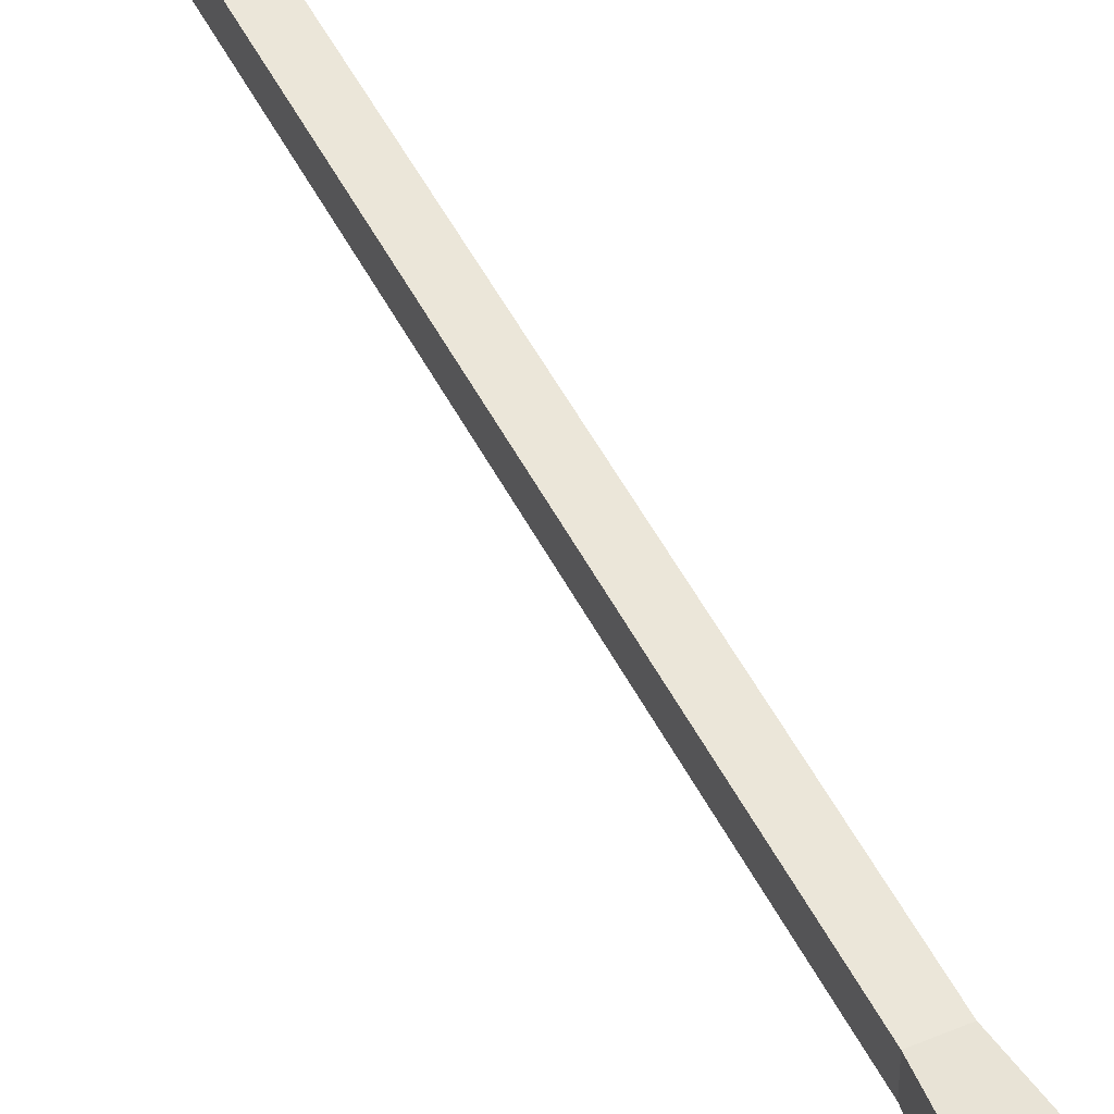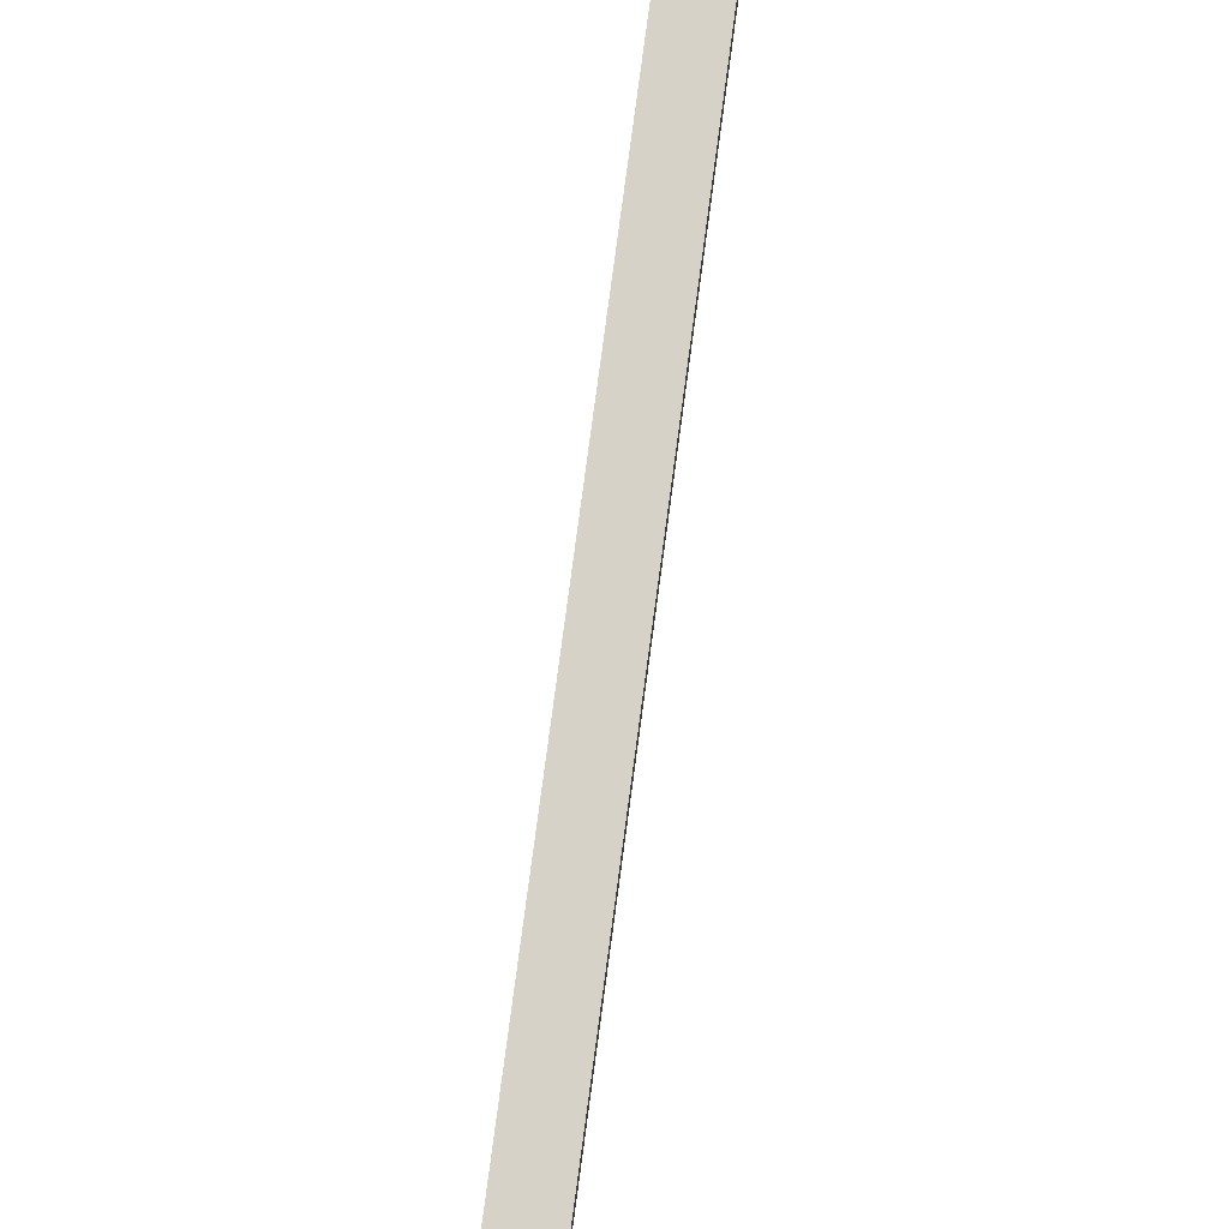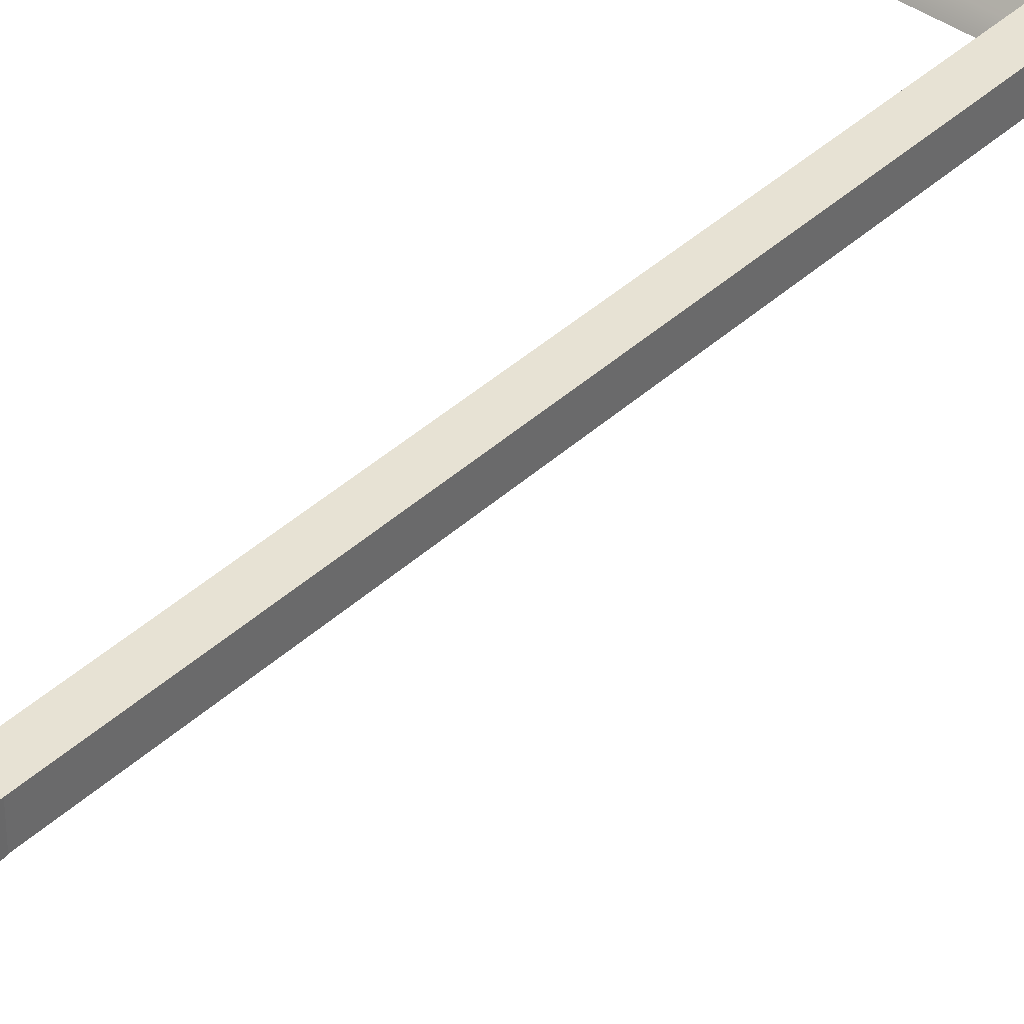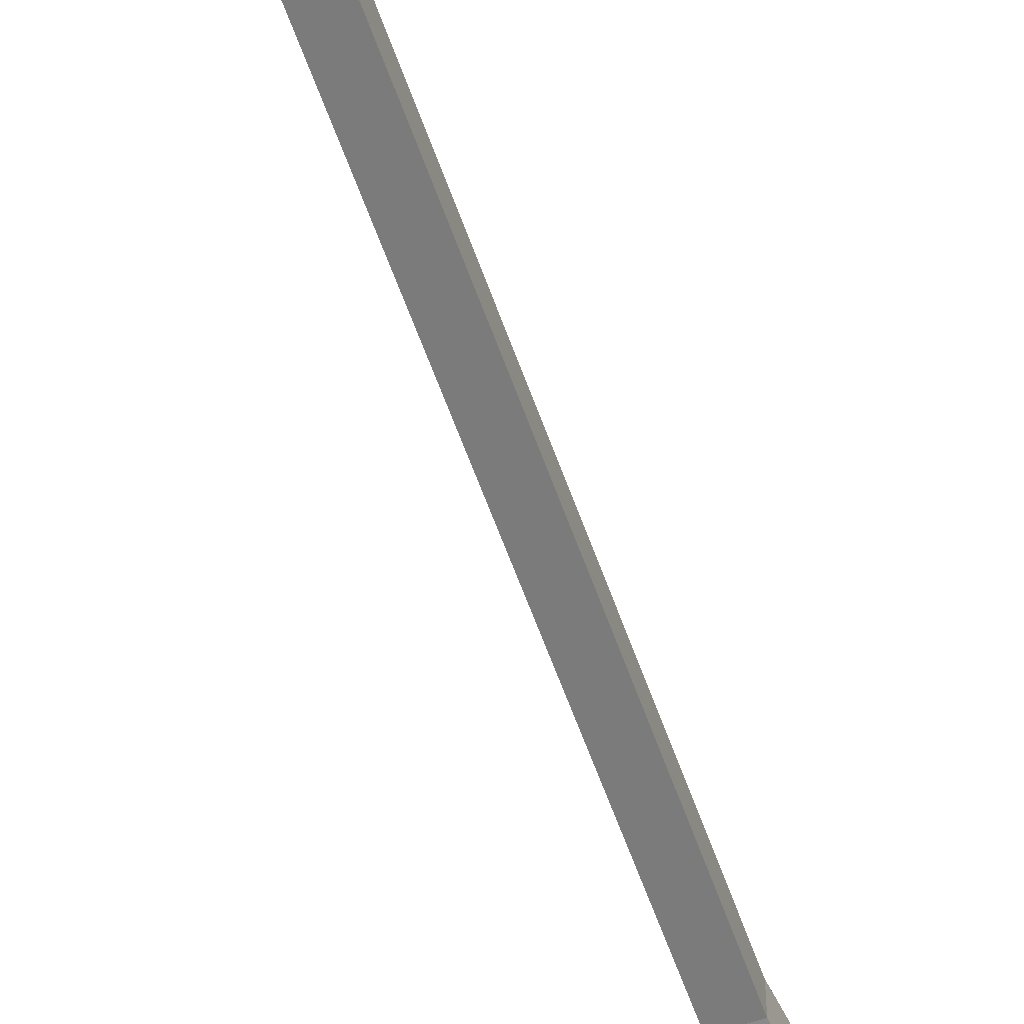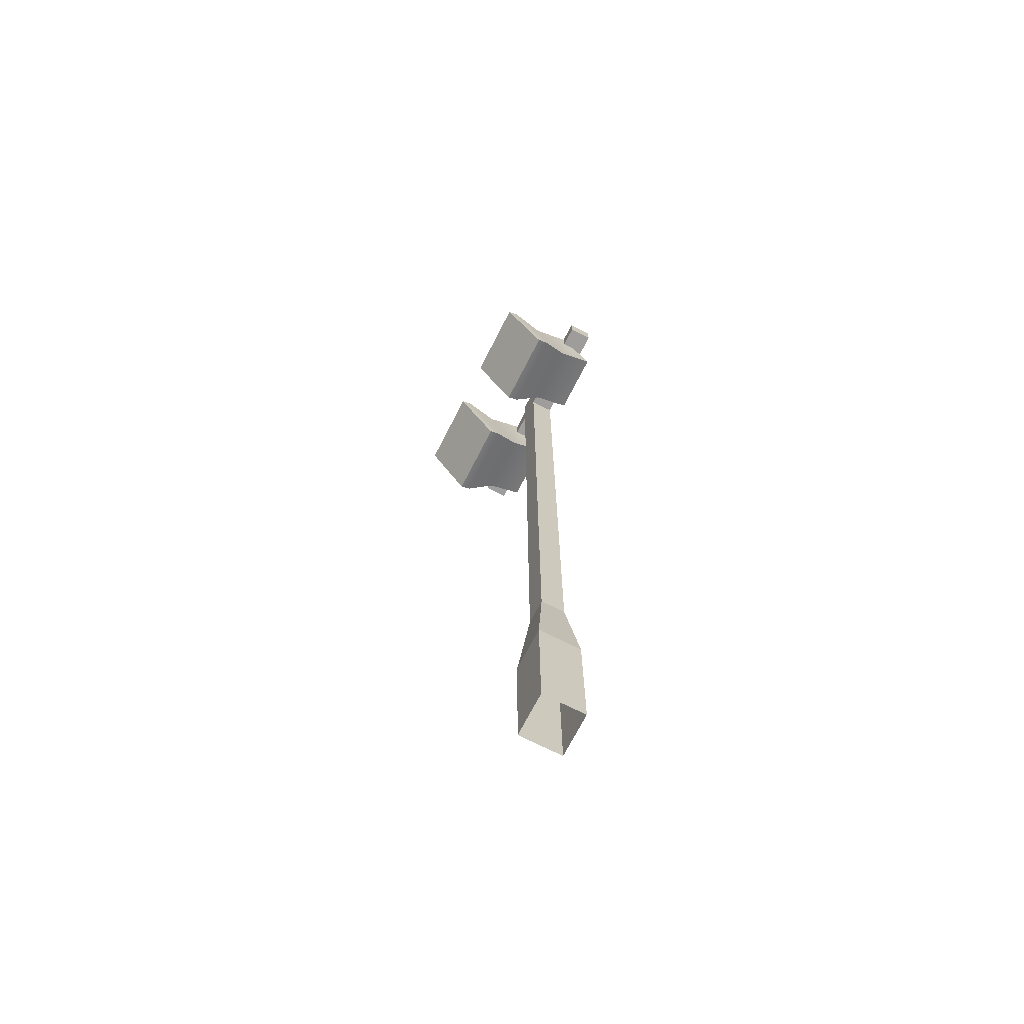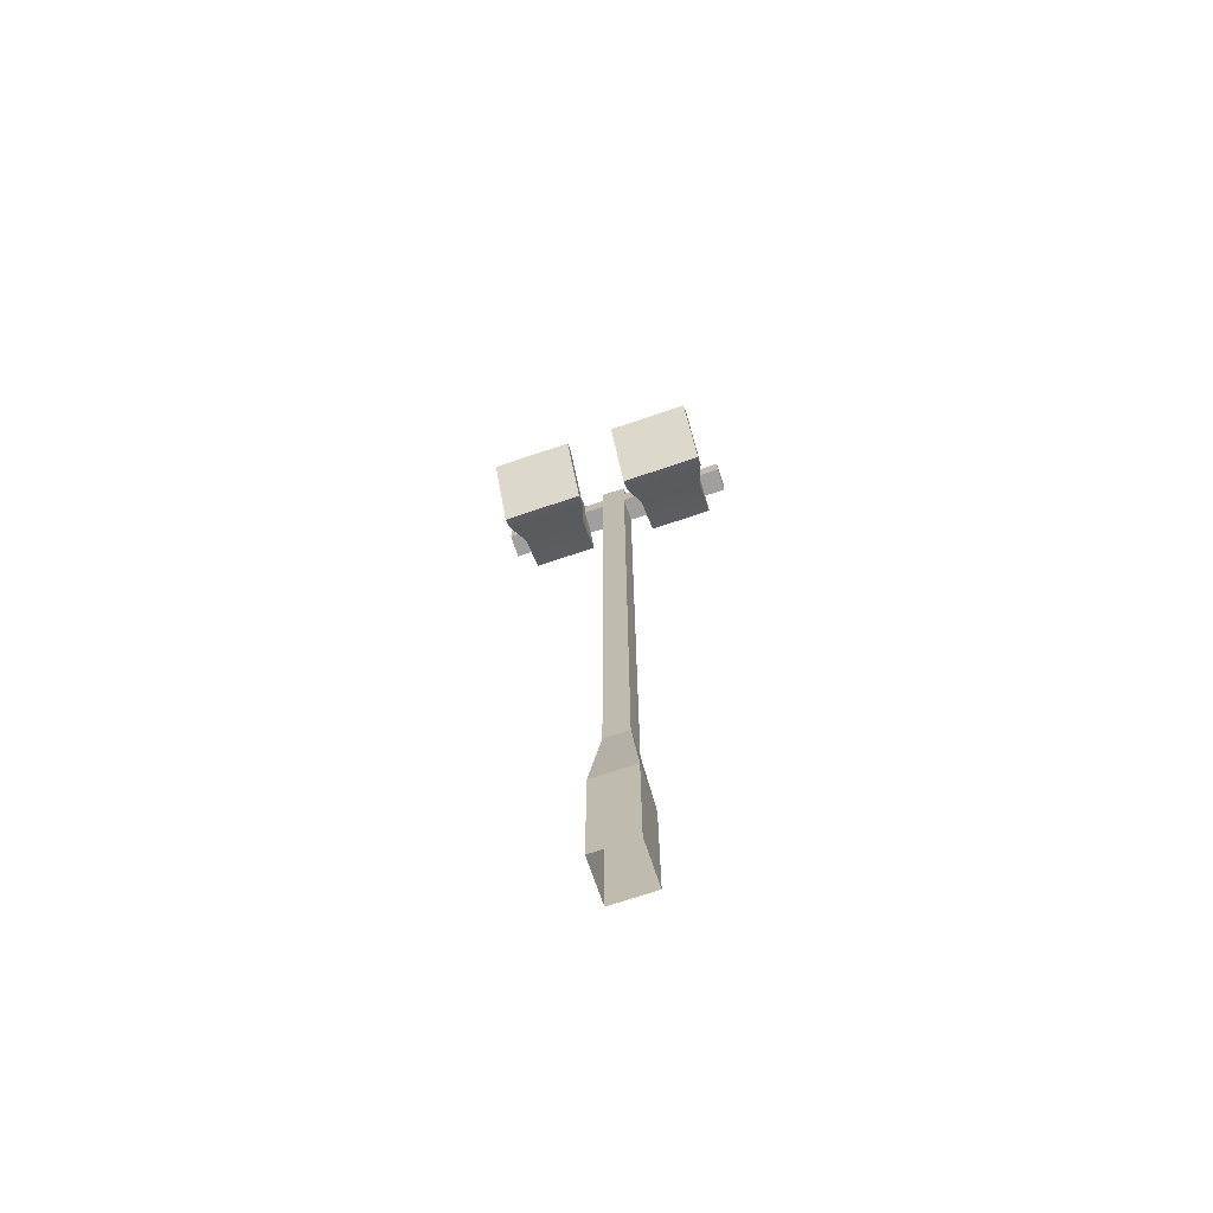
<metadata>
{"format":"obj","ext":"obj","renderer":"f3d","projection":"perspective","resolution":1024,"background":"white","views":[{"elev":48.0,"azim":-25.5,"up":"+Z"},{"elev":78.6,"azim":-172.4,"up":"+Z"},{"elev":39.9,"azim":41.4,"up":"+Z"},{"elev":-58.4,"azim":-160.9,"up":"+Z"},{"elev":-70.5,"azim":-117.0,"up":"+Y"},{"elev":-71.5,"azim":-161.4,"up":"+Y"}]}
</metadata>
<code>
g lightPost_exclusive
v 0.01 0.7557 -0.01
v 0.01 0.19 -0.01
v 0.01 0.7557 0.01
v 0.01 0.19 0.01
v 0.01 0.7757 0.01
v -0.01 0.7757 0.01
v 0.01 0.7957 0.01
v -0.01 0.7957 0.01
v -0.1 0.7757 0.01
v -0.1 0.7557 0.01
v 0.1 0.7757 0.01
v -0.01 0.7557 0.01
v 0.1 0.7557 0.01
v -0.01 0.19 0.01
v -0.01 0.19 -0.01
v -0.01 0.7557 -0.01
v 0.01 0.7957 -0.01
v -0.01 0.7957 -0.01
v 0.0176 0.11 0.0176
v -0.0176 0.11 0.0176
v -0.0176 0.11 -0.0176
v 0.0176 0.11 -0.0176
v 0.0176 0 -0.0176
v 0.0176 0 0.0176
v -0.0176 0 0.0176
v -0.0176 0 -0.0176
v 0.01 0.7757 -0.01
v -0.01 0.7757 -0.01
v -0.1 0.7557 -0.01
v -0.1 0.7757 -0.01
v -0.028 0.7757 -0.01
v -0.082 0.7757 -0.01
v 0.1 0.7757 -0.01
v 0.1 0.7557 -0.01
v 0.082 0.7757 -0.01
v 0.028 0.7757 -0.01
v -0.082 0.7557 -0.01
v 0.082 0.7557 0.001547
v 0.028 0.7557 0.001547
v 0.028 0.7557 -0.01
v 0.082 0.7557 -0.01
v -0.028 0.7557 0.001547
v -0.082 0.7557 0.001547
v -0.028 0.7557 -0.01
v 0.02071 0.744 -0.07946
v 0.02071 0.749 -0.0708
v 0.02071 0.6846 -0.04517
v 0.02071 0.6896 -0.03651
v 0.08929 0.6846 -0.04517
v 0.03269 0.695 -0.05116
v 0.03269 0.7336 -0.07347
v 0.07731 0.7336 -0.07347
v 0.07731 0.695 -0.05116
v 0.08929 0.744 -0.07946
v 0.028 0.7577 -0.04118
v 0.028 0.7109 -0.01418
v 0.08929 0.749 -0.0708
v 0.08929 0.6896 -0.03651
v 0.082 0.7577 -0.04118
v 0.082 0.7109 -0.01418
v 0.028 0.7289 0.017
v 0.082 0.7289 0.017
v -0.02071 0.749 -0.0708
v -0.02071 0.6896 -0.03651
v -0.028 0.7577 -0.04118
v -0.028 0.7109 -0.01418
v -0.08929 0.744 -0.07946
v -0.08929 0.749 -0.0708
v -0.08929 0.6846 -0.04517
v -0.08929 0.6896 -0.03651
v -0.028 0.7289 0.017
v -0.082 0.7289 0.017
v -0.082 0.7577 -0.04118
v -0.02071 0.744 -0.07946
v -0.02071 0.6846 -0.04517
v -0.07731 0.695 -0.05116
v -0.07731 0.7336 -0.07347
v -0.03269 0.7336 -0.07347
v -0.03269 0.695 -0.05116
v -0.082 0.7109 -0.01418
f 2 1 3
f 3 4 2
f 6 5 7
f 7 8 6
f 5 6 9
f 5 9 10
f 11 5 10
f 11 10 12
f 11 12 3
f 3 13 11
f 3 12 14
f 14 4 3
f 16 15 14
f 14 12 16
f 7 17 18
f 18 8 7
f 20 19 4
f 4 14 20
f 22 21 15
f 15 2 22
f 19 22 2
f 2 4 19
f 15 21 20
f 20 14 15
f 23 22 19
f 19 24 23
f 25 24 19
f 19 20 25
f 21 26 25
f 25 20 21
f 23 26 21
f 21 22 23
f 27 17 7
f 7 5 27
f 18 28 6
f 6 8 18
f 30 29 10
f 10 9 30
f 6 28 31
f 31 9 6
f 31 32 9
f 32 30 9
f 34 33 11
f 11 13 34
f 11 33 35
f 35 5 11
f 35 36 5
f 36 27 5
f 37 29 30
f 30 32 37
f 38 34 13
f 13 3 38
f 3 39 38
f 3 40 39
f 3 1 40
f 34 38 41
f 42 16 12
f 12 10 42
f 10 43 42
f 10 37 43
f 10 29 37
f 16 42 44
f 2 15 16
f 16 1 2
f 16 40 1
f 16 36 40
f 16 27 36
f 31 27 16
f 16 44 31
f 31 28 27
f 17 27 28
f 28 18 17
f 34 41 35
f 35 33 34
f 2 3 1
f 3 2 4
f 6 7 5
f 7 6 8
f 5 9 6
f 5 10 9
f 11 10 5
f 11 12 10
f 11 3 12
f 3 11 13
f 3 14 12
f 14 3 4
f 16 14 15
f 14 16 12
f 7 18 17
f 18 7 8
f 20 4 19
f 4 20 14
f 22 15 21
f 15 22 2
f 19 2 22
f 2 19 4
f 15 20 21
f 20 15 14
f 23 19 22
f 19 23 24
f 25 19 24
f 19 25 20
f 21 25 26
f 25 21 20
f 23 21 26
f 21 23 22
f 27 7 17
f 7 27 5
f 18 6 28
f 6 18 8
f 30 10 29
f 10 30 9
f 6 31 28
f 31 6 9
f 31 9 32
f 32 9 30
f 34 11 33
f 11 34 13
f 11 35 33
f 35 11 5
f 35 5 36
f 36 5 27
f 46 45 47
f 47 48 46
f 50 49 47
f 47 45 50
f 45 51 50
f 45 52 51
f 49 50 53
f 53 54 49
f 53 52 54
f 52 45 54
f 55 46 48
f 48 56 55
f 49 54 57
f 57 58 49
f 57 54 45
f 45 46 57
f 58 57 59
f 59 60 58
f 40 56 61
f 61 39 40
f 56 40 36
f 36 55 56
f 48 58 60
f 60 56 48
f 49 58 48
f 48 47 49
f 61 62 38
f 38 39 61
f 59 57 46
f 46 55 59
f 60 62 61
f 61 56 60
f 35 59 55
f 55 36 35
f 60 59 35
f 35 41 60
f 41 62 60
f 41 38 62
f 64 63 65
f 65 66 64
f 68 67 69
f 69 70 68
f 72 71 42
f 42 43 72
f 31 65 73
f 73 32 31
f 75 74 63
f 63 64 75
f 76 75 69
f 69 67 76
f 67 77 76
f 67 78 77
f 75 76 79
f 79 74 75
f 79 78 74
f 78 67 74
f 70 64 66
f 66 80 70
f 65 63 68
f 68 73 65
f 63 74 67
f 67 68 63
f 73 68 70
f 70 80 73
f 66 71 72
f 72 80 66
f 37 80 72
f 72 43 37
f 80 37 32
f 32 73 80
f 66 65 31
f 31 44 66
f 44 71 66
f 44 42 71
f 75 64 70
f 70 69 75
f 37 30 29
f 30 37 32
f 38 13 34
f 13 38 3
f 3 38 39
f 3 39 40
f 3 40 1
f 34 41 38
f 42 12 16
f 12 42 10
f 10 42 43
f 10 43 37
f 10 37 29
f 16 44 42
f 2 16 15
f 16 2 1
f 16 1 40
f 16 40 36
f 16 36 27
f 31 16 27
f 16 31 44
f 31 27 28
f 17 28 27
f 28 17 18
f 34 35 41
f 35 34 33
f 53 50 51
f 51 52 53
f 79 76 77
f 77 78 79
g lightPost_exclusive
f 2 1 3
f 3 4 2
f 6 5 7
f 7 8 6
f 5 6 9
f 5 9 10
f 11 5 10
f 11 10 12
f 11 12 3
f 3 13 11
f 3 12 14
f 14 4 3
f 16 15 14
f 14 12 16
f 7 17 18
f 18 8 7
f 20 19 4
f 4 14 20
f 22 21 15
f 15 2 22
f 19 22 2
f 2 4 19
f 15 21 20
f 20 14 15
f 23 22 19
f 19 24 23
f 25 24 19
f 19 20 25
f 21 26 25
f 25 20 21
f 23 26 21
f 21 22 23
f 27 17 7
f 7 5 27
f 18 28 6
f 6 8 18
f 30 29 10
f 10 9 30
f 6 28 31
f 31 9 6
f 31 32 9
f 32 30 9
f 34 33 11
f 11 13 34
f 11 33 35
f 35 5 11
f 35 36 5
f 36 27 5
f 37 29 30
f 30 32 37
f 38 34 13
f 13 3 38
f 3 39 38
f 3 40 39
f 3 1 40
f 34 38 41
f 42 16 12
f 12 10 42
f 10 43 42
f 10 37 43
f 10 29 37
f 16 42 44
f 2 15 16
f 16 1 2
f 16 40 1
f 16 36 40
f 16 27 36
f 31 27 16
f 16 44 31
f 31 28 27
f 17 27 28
f 28 18 17
f 34 41 35
f 35 33 34
f 2 3 1
f 3 2 4
f 6 7 5
f 7 6 8
f 5 9 6
f 5 10 9
f 11 10 5
f 11 12 10
f 11 3 12
f 3 11 13
f 3 14 12
f 14 3 4
f 16 14 15
f 14 16 12
f 7 18 17
f 18 7 8
f 20 4 19
f 4 20 14
f 22 15 21
f 15 22 2
f 19 2 22
f 2 19 4
f 15 20 21
f 20 15 14
f 23 19 22
f 19 23 24
f 25 19 24
f 19 25 20
f 21 25 26
f 25 21 20
f 23 21 26
f 21 23 22
f 27 7 17
f 7 27 5
f 18 6 28
f 6 18 8
f 30 10 29
f 10 30 9
f 6 31 28
f 31 6 9
f 31 9 32
f 32 9 30
f 34 11 33
f 11 34 13
f 11 35 33
f 35 11 5
f 35 5 36
f 36 5 27
f 46 45 47
f 47 48 46
f 50 49 47
f 47 45 50
f 45 51 50
f 45 52 51
f 49 50 53
f 53 54 49
f 53 52 54
f 52 45 54
f 55 46 48
f 48 56 55
f 49 54 57
f 57 58 49
f 57 54 45
f 45 46 57
f 58 57 59
f 59 60 58
f 40 56 61
f 61 39 40
f 56 40 36
f 36 55 56
f 48 58 60
f 60 56 48
f 49 58 48
f 48 47 49
f 61 62 38
f 38 39 61
f 59 57 46
f 46 55 59
f 60 62 61
f 61 56 60
f 35 59 55
f 55 36 35
f 60 59 35
f 35 41 60
f 41 62 60
f 41 38 62
f 64 63 65
f 65 66 64
f 68 67 69
f 69 70 68
f 72 71 42
f 42 43 72
f 31 65 73
f 73 32 31
f 75 74 63
f 63 64 75
f 76 75 69
f 69 67 76
f 67 77 76
f 67 78 77
f 75 76 79
f 79 74 75
f 79 78 74
f 78 67 74
f 70 64 66
f 66 80 70
f 65 63 68
f 68 73 65
f 63 74 67
f 67 68 63
f 73 68 70
f 70 80 73
f 66 71 72
f 72 80 66
f 37 80 72
f 72 43 37
f 80 37 32
f 32 73 80
f 66 65 31
f 31 44 66
f 44 71 66
f 44 42 71
f 75 64 70
f 70 69 75
f 37 30 29
f 30 37 32
f 38 13 34
f 13 38 3
f 3 38 39
f 3 39 40
f 3 40 1
f 34 41 38
f 42 12 16
f 12 42 10
f 10 42 43
f 10 43 37
f 10 37 29
f 16 44 42
f 2 16 15
f 16 2 1
f 16 1 40
f 16 40 36
f 16 36 27
f 31 16 27
f 16 31 44
f 31 27 28
f 17 28 27
f 28 17 18
f 34 35 41
f 35 34 33
f 53 50 51
f 51 52 53
f 79 76 77
f 77 78 79

</code>
